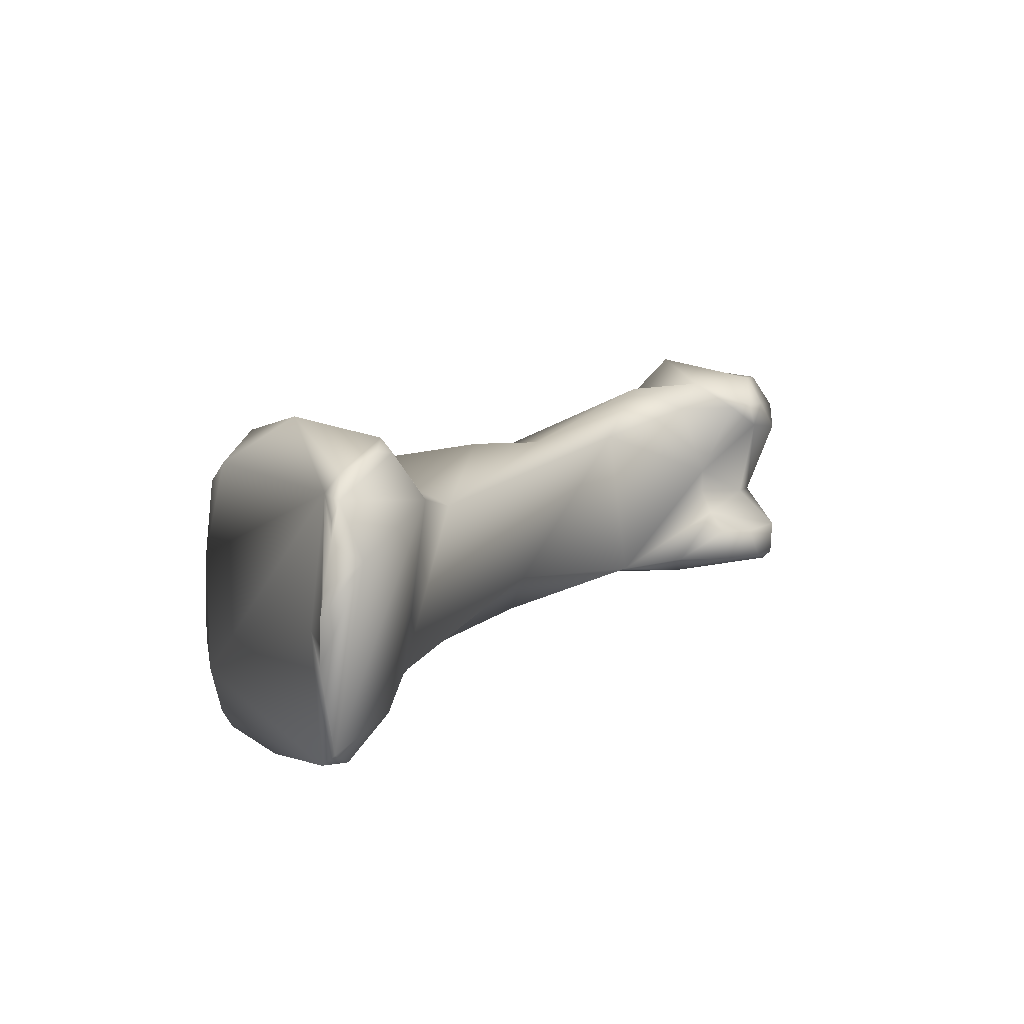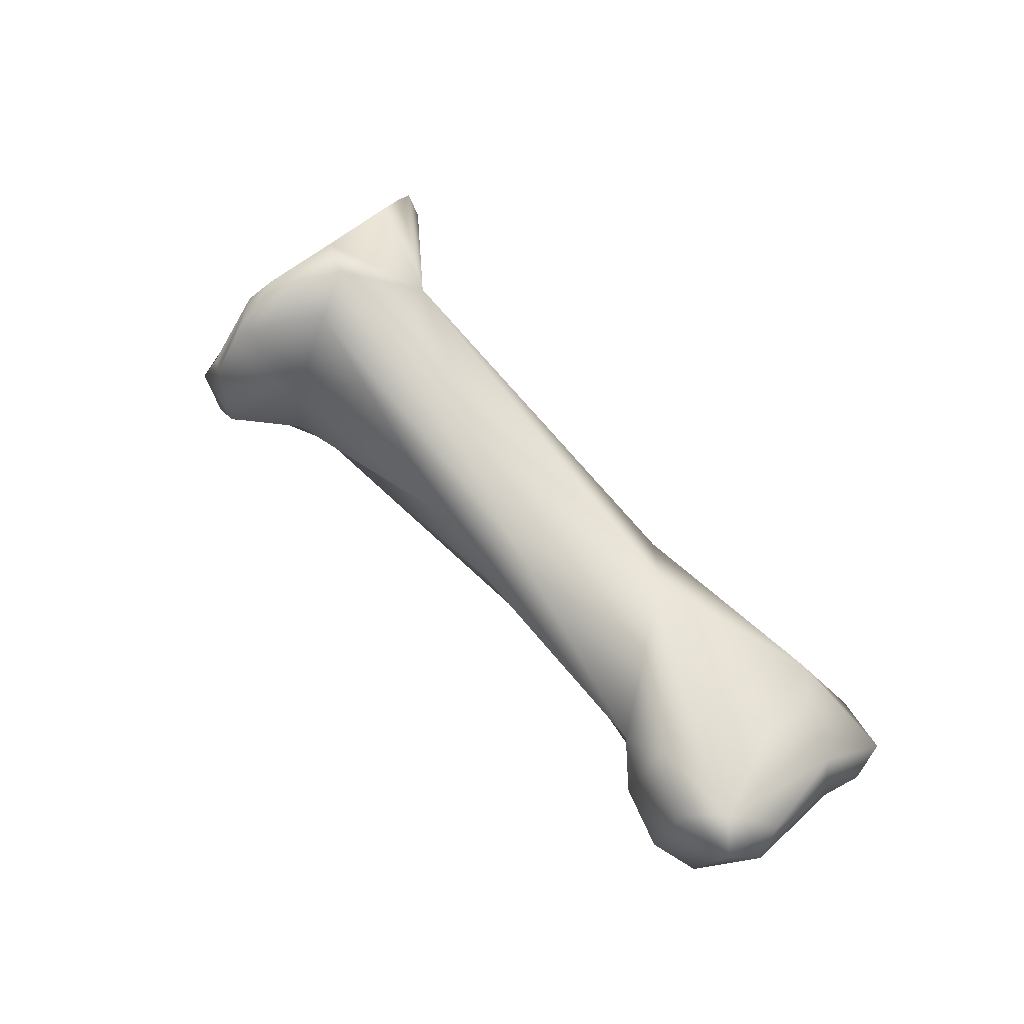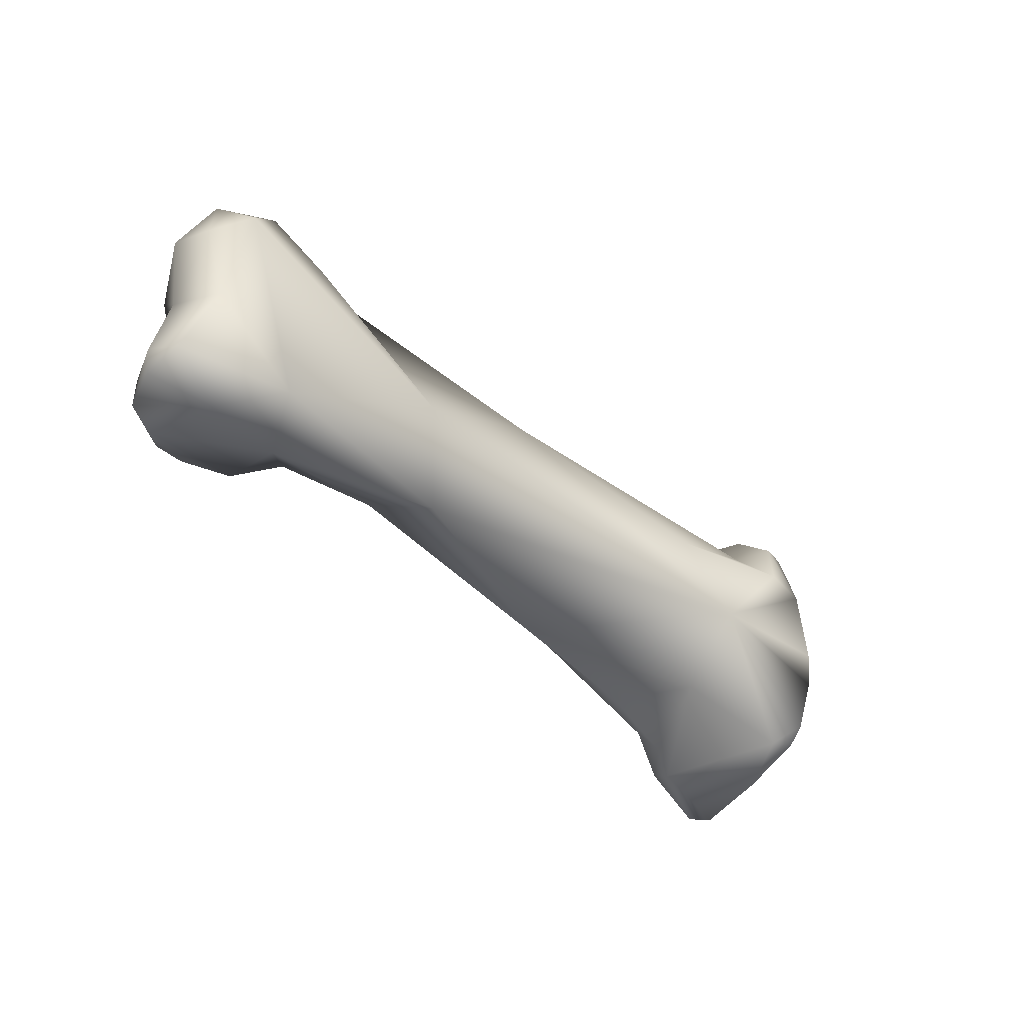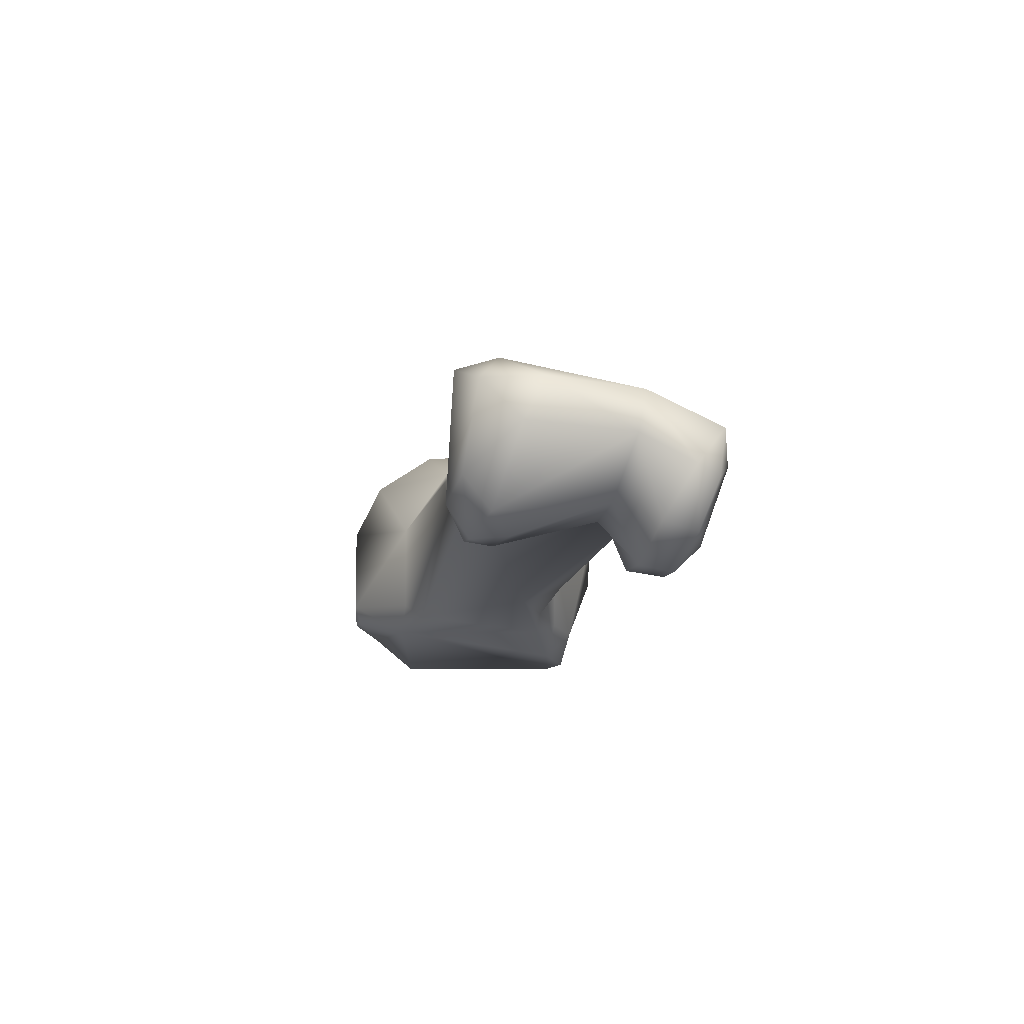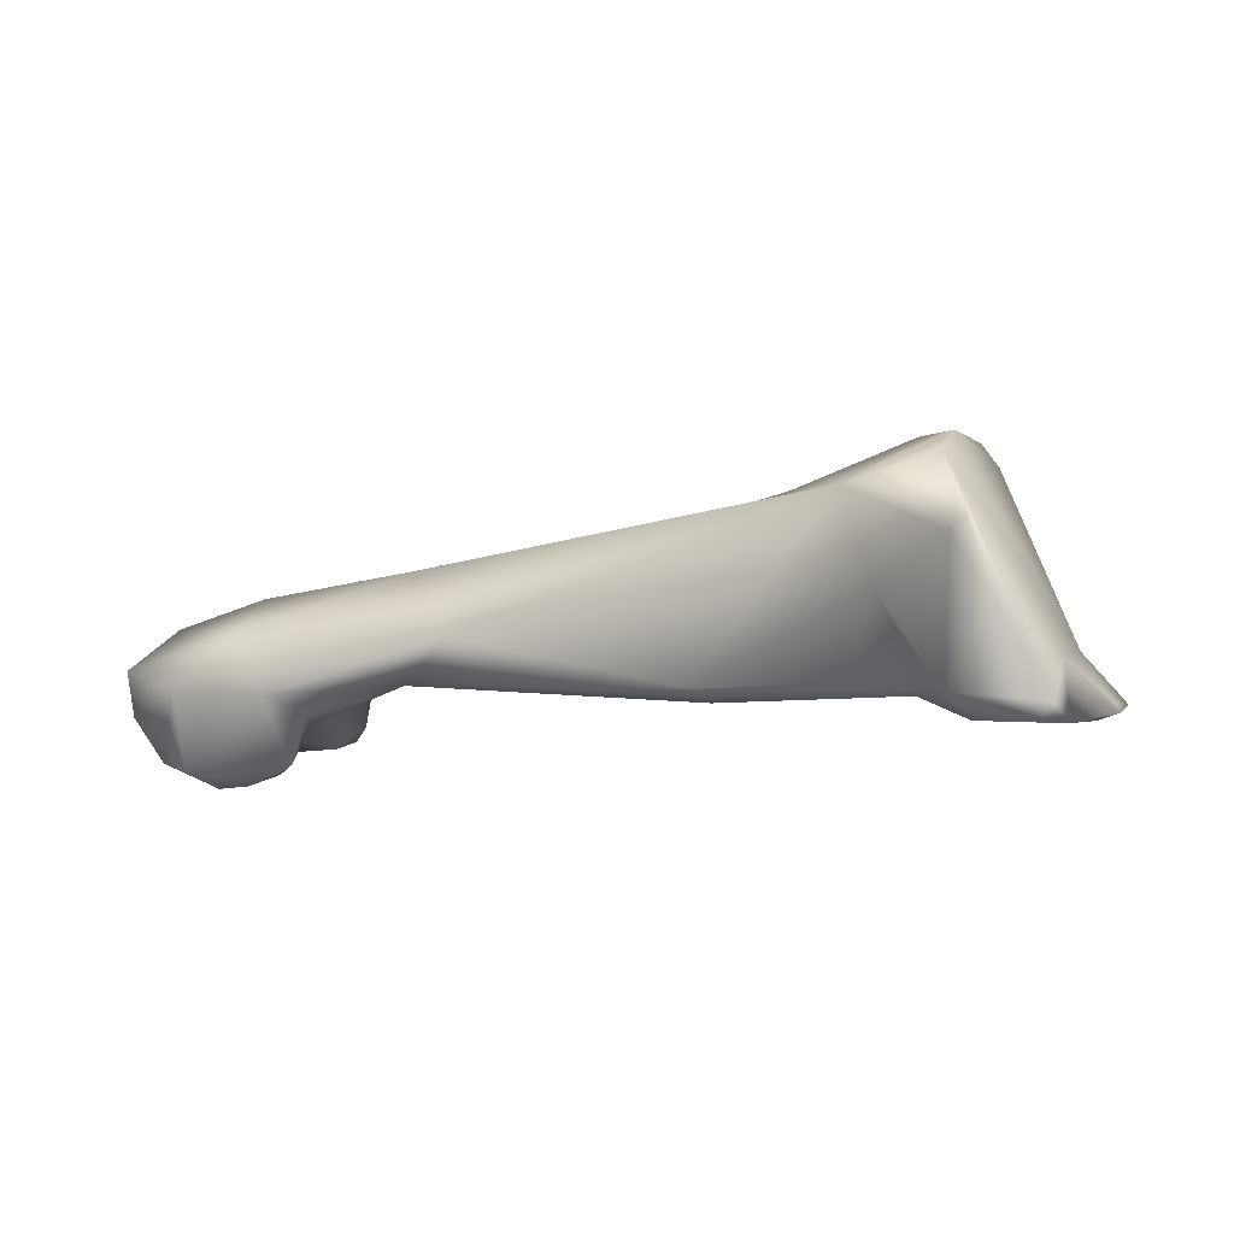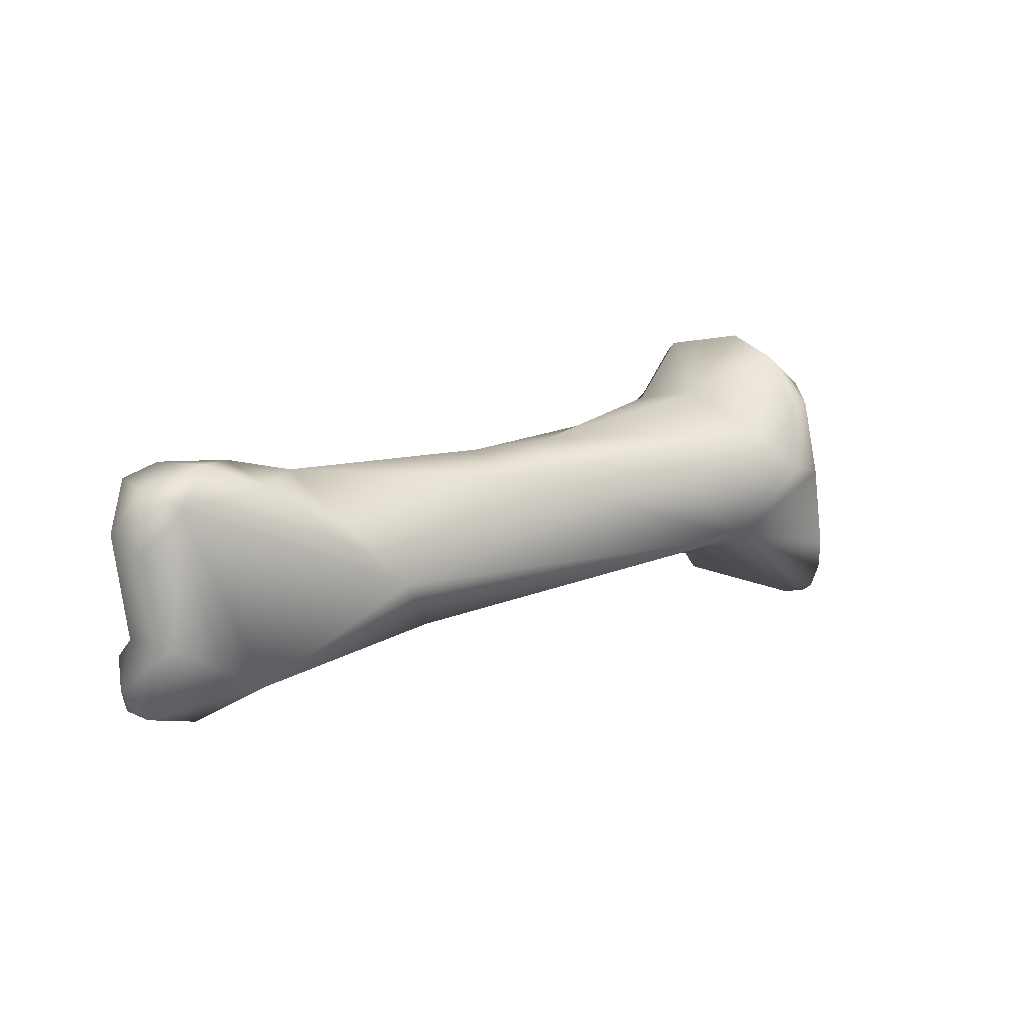
<metadata>
{"format":"obj","ext":"obj","renderer":"f3d","projection":"perspective","resolution":1024,"background":"white","views":[{"elev":26.1,"azim":-59.6,"up":"+Z"},{"elev":59.0,"azim":59.5,"up":"+Y"},{"elev":-59.7,"azim":128.9,"up":"+Z"},{"elev":-16.9,"azim":92.0,"up":"+Y"},{"elev":0.7,"azim":-147.6,"up":"+Y"},{"elev":-1.1,"azim":137.9,"up":"+Z"}]}
</metadata>
<code>
v 0.03649 -0.000792 -0.002177
v 0.03861 -0.001898 -0.003232
v 0.03557 -0.00569 -0.001857
v 0.03748 -0.000718 -0.003899
v 0.03343 -0.003932 -0.001772
v 0.03379 -0.000513 -0.00298
v 0.03891 -0.003618 -0.004832
v 0.0375 -0.00516 -0.002583
v 0.03861 -0.001863 -0.00564
v 0.0338 -0.00662 -0.002434
v 0.03482 -0.006809 -0.002702
v 0.03295 -0.00201 -0.0109
v 0.03721 -0.001909 -0.009229
v 0.02747 0.000375 -0.006841
v 0.03248 -0.003664 -0.002806
v 0.03226 -0.001171 -0.002214
v 0.03322 -0.005987 -0.002526
v 0.03793 -0.003795 -0.008894
v 0.03696 -0.006397 -0.003608
v 0.03397 -0.006855 -0.003504
v 0.03588 -0.007023 -0.004255
v 0.02458 -0.001997 -0.008585
v 0.03143 -0.004288 -0.01097
v 0.03474 -0.004126 -0.01228
v 0.03732 -0.003463 -0.01202
v 0.03768 -0.004907 -0.01098
v 0.0104 0.003357 -0.004811
v 0.02258 0.001086 -0.002331
v 0.03257 -0.004879 -0.005872
v 0.02701 -0.002615 -0.002437
v 0.02206 -0.001571 -0.001049
v 0.036 -0.005836 -0.007947
v 0.03472 -0.007821 -0.008897
v 0.0367 -0.00675 -0.009706
v 0.03447 -0.006096 -0.007417
v 0.01592 -0.003834 -0.005863
v 0.02643 -0.003894 -0.008718
v 0.03029 -0.004991 -0.009665
v 0.03124 -0.007009 -0.009507
v 0.03514 -0.007293 -0.01114
v 0.03636 -0.007047 -0.01104
v 0.03717 -0.005266 -0.0118
v 0.008891 0.005122 -0.001545
v 0.007379 0.005308 -0.001815
v 0.01349 0.003292 -0.002548
v 0.006444 0.004832 -0.005018
v 0.005872 0.004269 -0.006132
v 0.004876 0.00299 -0.007106
v 0.00508 0.00157 -0.00742
v 0.00875 -0.000165 -0.005527
v 0.009813 0.003885 -4.8e-05
v 0.0197 0.000199 -0.000617
v 0.0324 -0.004973 -0.00683
v 0.01588 -0.004447 -0.004187
v 0.01096 -0.003928 0.00105
v 0.03427 -0.007998 -0.0102
v 0.03306 -0.007858 -0.009883
v 0.03266 -0.007501 -0.008503
v 0.03223 -0.005569 -0.007798
v 0.009756 -0.003562 -0.004798
v 0.03125 -0.005546 -0.008342
v 0.03176 -0.006472 -0.008428
v 0.008722 0.005076 0.000972
v 0.007448 0.00416 0.002389
v 0.007718 0.005003 0.001321
v 0.004841 -0.002586 0.003804
v 0.003536 -0.002651 -0.0012
v 0.002094 -0.003934 -0.005784
v 0.004466 0.00216 -0.007358
v 0.003621 -0.000551 -0.007253
v 0.005806 -0.003708 -0.006251
v 0.006801 -0.003437 -0.005496
v 0.01064 0.000614 0.001941
v 0.008501 0.003491 0.003546
v 0.01009 -0.003137 0.001953
v 0.007565 -0.003958 -0.004612
v 0.008899 -0.004227 0.002257
v 0.008146 0.001113 0.004756
v 0.005048 -0.003151 0.004638
v 0.0043 -0.003615 0.00396
v 0.003964 -0.00349 0.003279
v 0.003331 -0.003895 0.002798
v 0.002066 -0.004135 -0.000634
v 0.002254 -0.004254 0.001385
v 0.001902 -0.004683 -0.004989
v 0.001507 -0.004496 -0.001182
v 0.002726 -0.004647 -0.005758
v 0.005335 -0.004708 -0.00502
v 0.008239 -0.002761 0.004706
v 0.003655 -0.005022 0.002206
v 0.007842 -0.003529 0.004437
v 0.007023 -0.003423 0.004773
v 0.001874 -0.004337 0.000548
f 3 2 1
f 1 2 4
f 3 1 5
f 1 6 5
f 6 1 4
f 2 8 7
f 2 3 8
f 9 4 2
f 9 2 7
f 10 3 5
f 10 11 3
f 8 3 11
f 13 12 4
f 9 13 4
f 14 6 4
f 4 12 14
f 16 15 5
f 16 5 6
f 5 15 17
f 5 17 10
f 16 6 14
f 7 18 9
f 19 18 7
f 7 8 19
f 11 19 8
f 9 18 13
f 10 17 20
f 20 11 10
f 21 19 11
f 20 21 11
f 22 14 12
f 12 24 23
f 12 23 22
f 13 25 12
f 12 25 24
f 26 13 18
f 25 13 26
f 28 14 27
f 27 14 22
f 16 14 28
f 30 29 15
f 29 17 15
f 15 16 30
f 31 30 16
f 28 31 16
f 17 29 20
f 33 18 32
f 18 33 34
f 19 32 18
f 26 18 34
f 19 21 32
f 35 20 29
f 20 32 21
f 20 35 32
f 37 36 22
f 22 23 37
f 36 27 22
f 23 38 37
f 40 39 23
f 23 39 38
f 40 23 24
f 24 42 41
f 24 41 40
f 25 42 24
f 42 25 26
f 42 26 41
f 26 34 41
f 44 43 27
f 27 45 28
f 27 43 45
f 27 46 44
f 47 46 27
f 27 48 47
f 27 49 48
f 49 27 50
f 36 50 27
f 52 28 51
f 45 51 28
f 31 28 52
f 37 29 30
f 29 37 53
f 29 53 35
f 37 30 54
f 55 54 30
f 30 31 55
f 55 31 52
f 35 33 32
f 56 41 33
f 33 57 56
f 33 58 57
f 33 41 34
f 59 58 33
f 35 59 33
f 59 35 53
f 54 60 36
f 37 54 36
f 36 60 50
f 61 59 37
f 61 37 38
f 37 59 53
f 38 62 61
f 39 62 38
f 40 57 39
f 39 58 62
f 58 39 57
f 56 40 41
f 56 57 40
f 43 51 45
f 43 63 51
f 43 44 63
f 46 47 44
f 65 44 64
f 63 44 65
f 66 44 47
f 66 64 44
f 68 67 47
f 47 48 68
f 67 66 47
f 49 69 48
f 48 69 70
f 68 48 70
f 69 49 70
f 71 70 49
f 50 71 49
f 50 72 71
f 60 72 50
f 51 73 52
f 51 74 73
f 51 63 74
f 75 52 73
f 75 55 52
f 60 54 76
f 55 76 54
f 77 55 75
f 76 55 77
f 58 59 62
f 59 61 62
f 60 76 72
f 74 63 65
f 66 78 64
f 64 74 65
f 64 78 74
f 78 66 79
f 66 80 79
f 66 81 80
f 81 66 82
f 84 66 83
f 66 84 82
f 67 83 66
f 67 68 85
f 85 86 67
f 67 86 83
f 70 71 68
f 71 87 68
f 85 68 87
f 71 88 87
f 72 88 71
f 72 76 88
f 78 73 74
f 89 73 78
f 75 73 89
f 77 75 89
f 77 88 76
f 85 77 90
f 77 85 88
f 80 90 77
f 91 80 77
f 77 89 91
f 79 89 78
f 80 92 79
f 79 92 89
f 82 90 80
f 80 91 92
f 81 82 80
f 90 82 84
f 83 93 84
f 86 93 83
f 84 93 90
f 87 88 85
f 86 85 90
f 86 90 93
f 89 92 91

</code>
